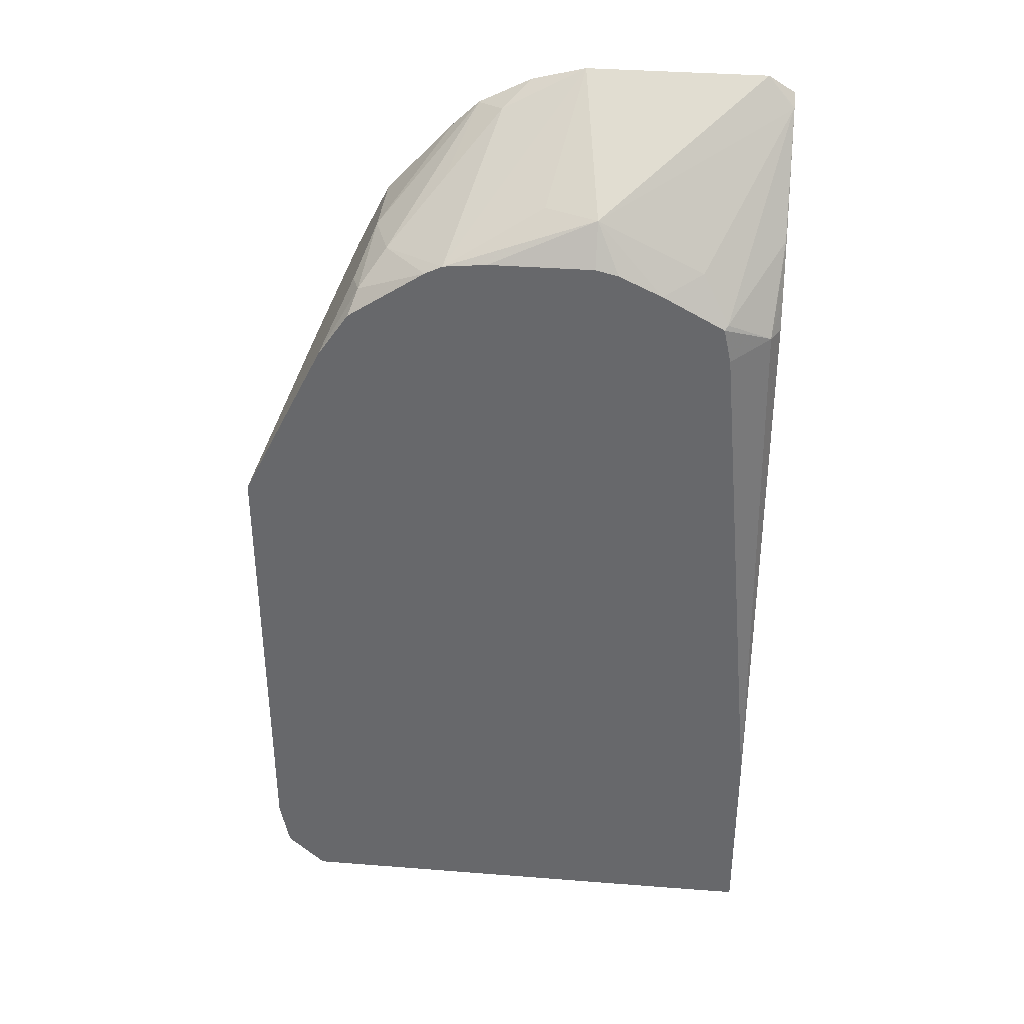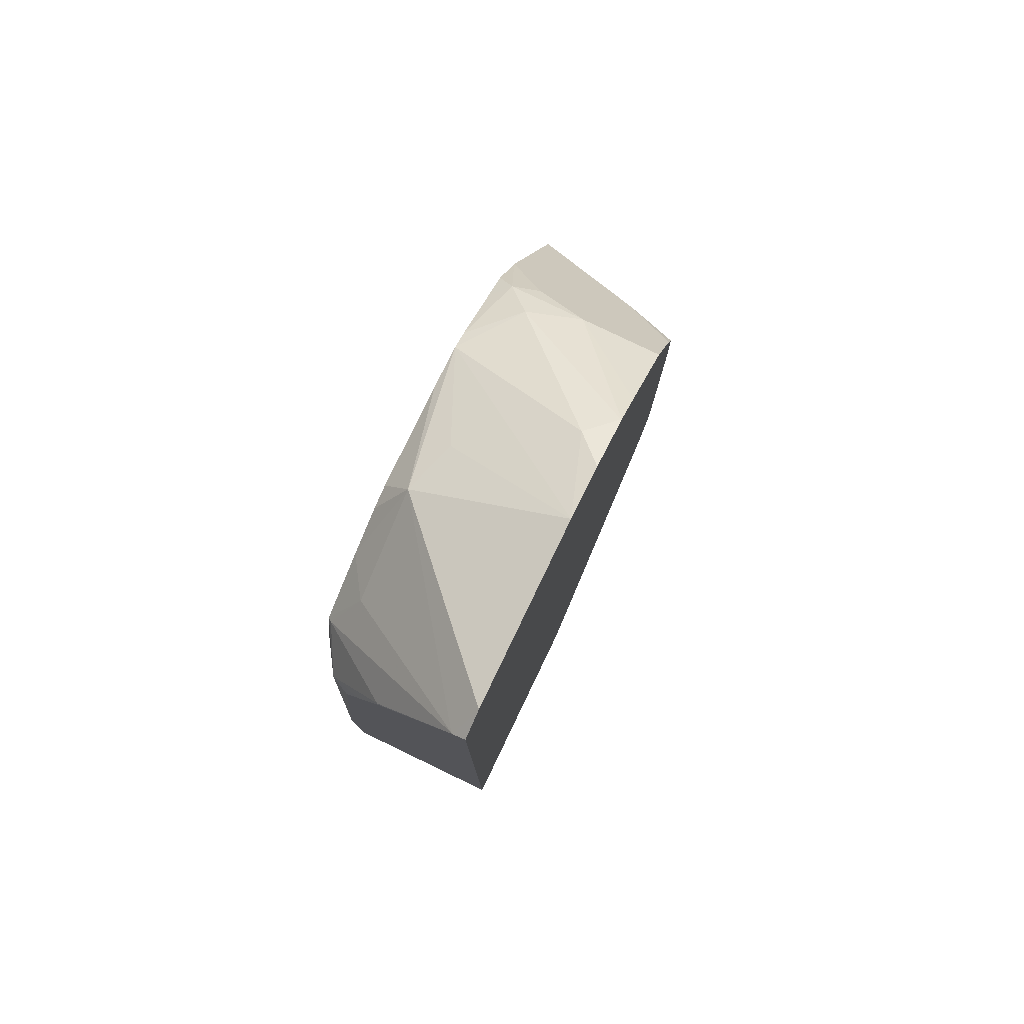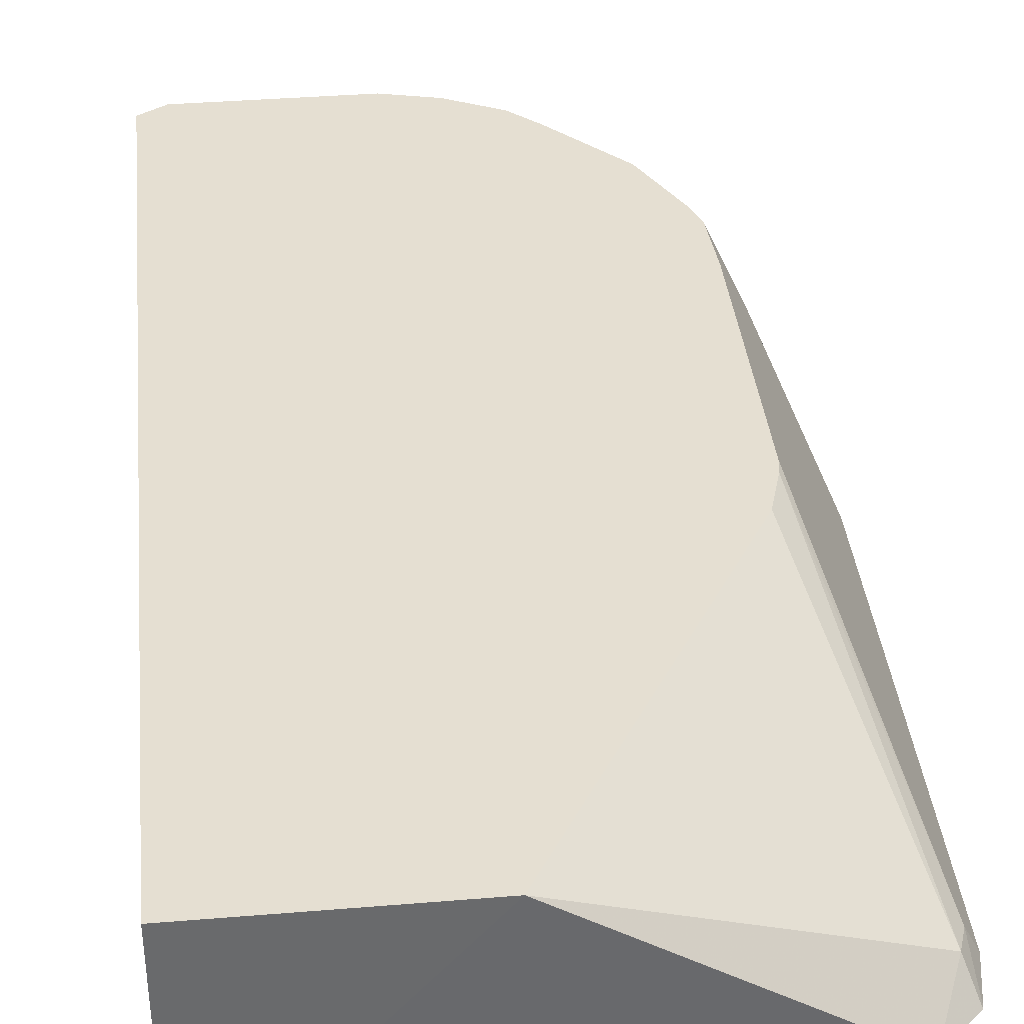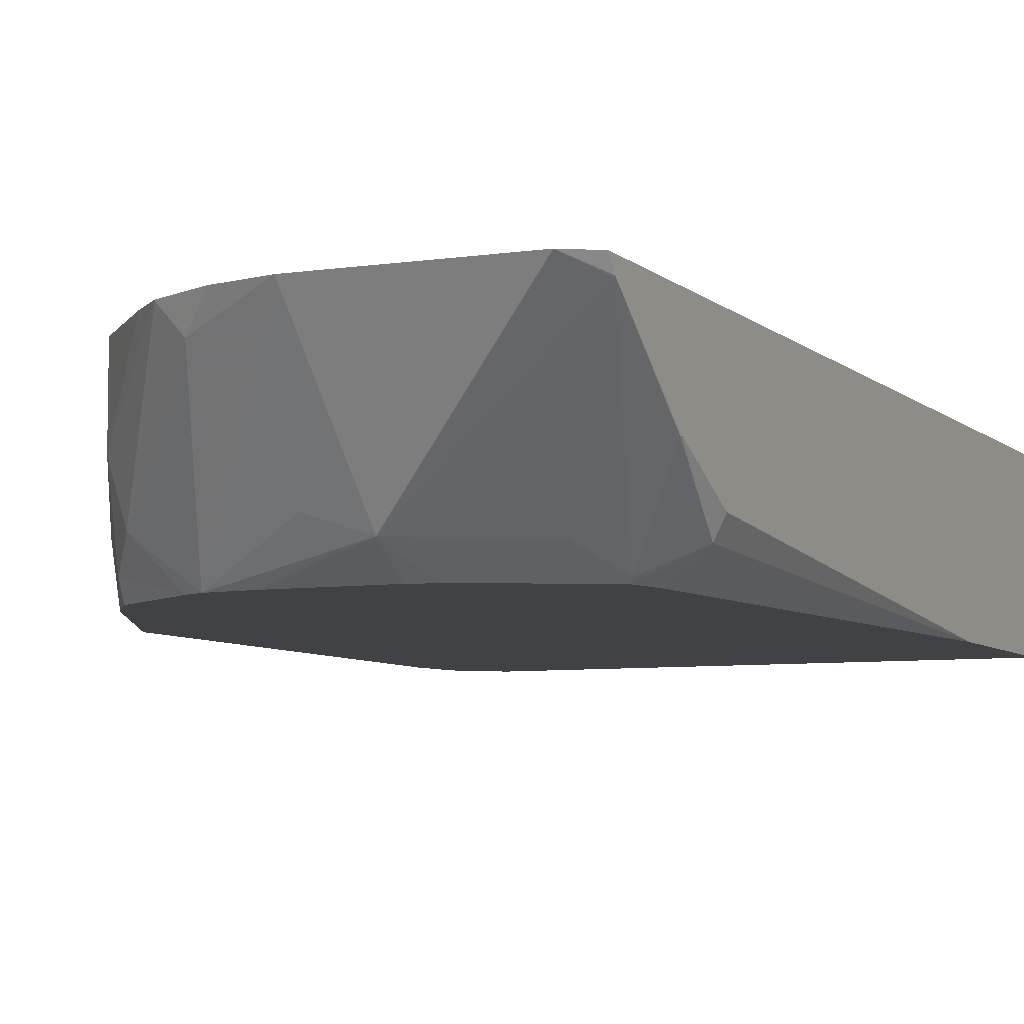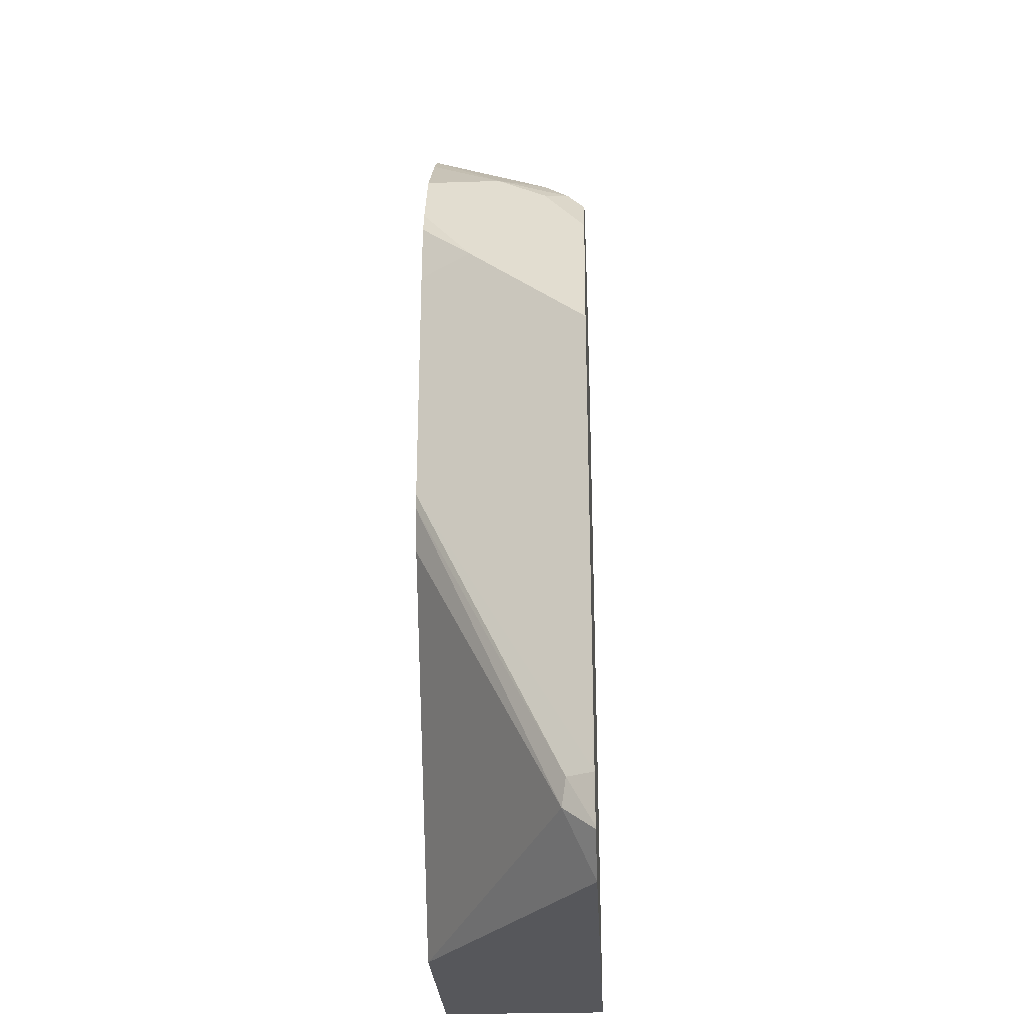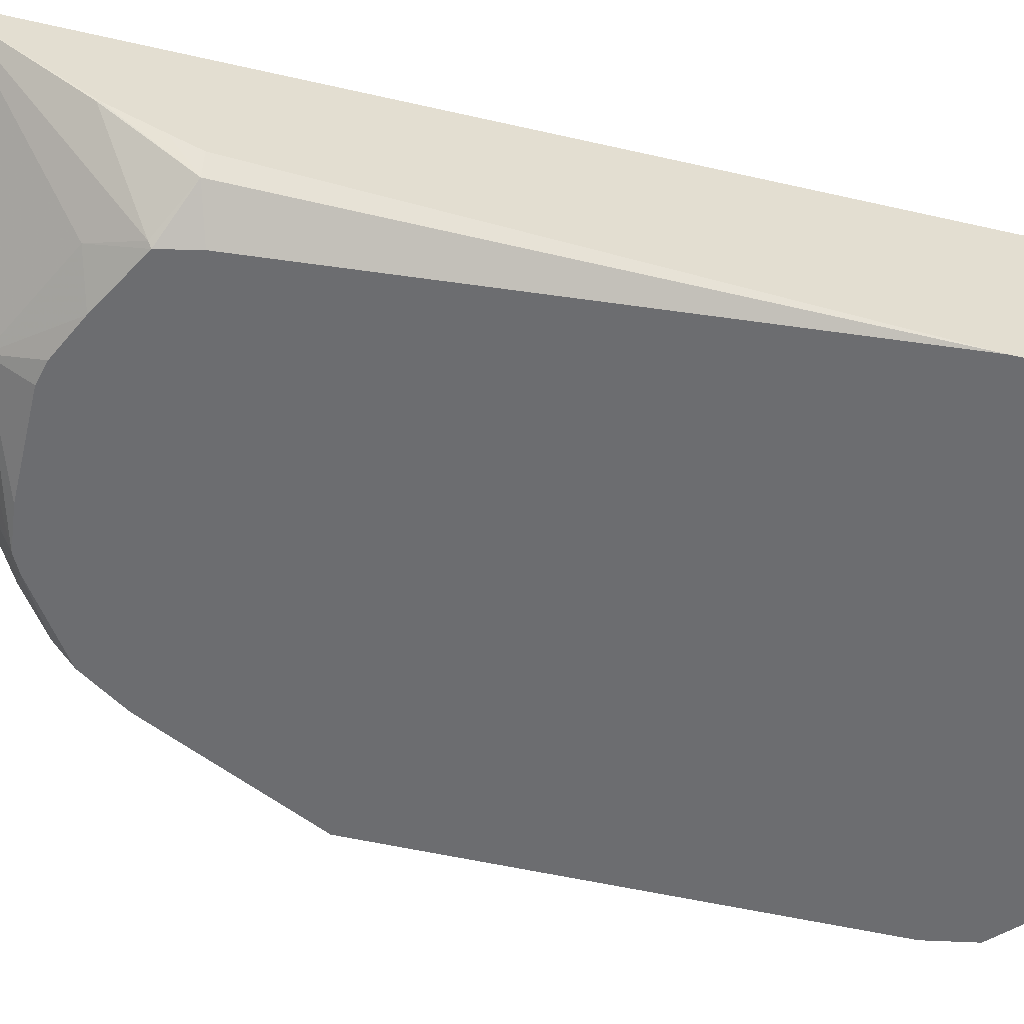
<metadata>
{"format":"obj","ext":"obj","renderer":"f3d","projection":"perspective","resolution":1024,"background":"white","views":[{"elev":36.9,"azim":-174.4,"up":"+Y"},{"elev":79.5,"azim":-64.3,"up":"+Y"},{"elev":37.5,"azim":-6.0,"up":"+Z"},{"elev":-6.6,"azim":-155.8,"up":"+Z"},{"elev":-27.1,"azim":92.9,"up":"+Y"},{"elev":-54.0,"azim":-103.7,"up":"+Z"}]}
</metadata>
<code>
v 0.5993 0.4558 0.1387
v 0.6088 0.4617 0.1387
v 0.5993 0.4522 0.1342
v 0.5993 0.1163 0.1387
v 0.5996 0.4519 0.1337
v 0.6725 0.4617 0.1387
v 0.6641 0.4304 0.08609
v 0.618 0.3966 0.07841
v 0.5996 0.4151 0.1061
v 0.5993 0.4145 0.1062
v 0.5993 0.1163 0.07694
v 0.68 0.1163 0.1387
v 0.6272 0.412 0.08609
v 0.6826 0.4312 0.09224
v 0.6915 0.4569 0.1387
v 0.701 0.4496 0.1291
v 0.7163 0.4151 0.07694
v 0.701 0.4166 0.07694
v 0.6641 0.4166 0.07694
v 0.6562 0.4146 0.07694
v 0.641 0.4074 0.07694
v 0.6192 0.3954 0.07694
v 0.6026 0.3874 0.08609
v 0.5993 0.3972 0.09756
v 0.6272 0.1163 0.07694
v 0.5993 0.1882 0.07694
v 0.7748 0.117 0.07694
v 0.784 0.1384 0.08763
v 0.7555 0.2433 0.1387
v 0.7099 0.4475 0.1387
v 0.7102 0.4473 0.1384
v 0.7195 0.4312 0.1107
v 0.7379 0.4128 0.09224
v 0.7226 0.412 0.07694
v 0.6164 0.3829 0.07694
v 0.5993 0.3874 0.0928
v 0.7883 0.1298 0.07694
v 0.7885 0.1307 0.07694
v 0.7871 0.1476 0.08609
v 0.76 0.2583 0.1387
v 0.7104 0.4473 0.1387
v 0.744 0.412 0.1107
v 0.7471 0.4012 0.08302
v 0.741 0.3997 0.07694
v 0.7917 0.1476 0.07694
v 0.7608 0.2633 0.1387
v 0.7201 0.438 0.1387
v 0.744 0.412 0.1387
v 0.7502 0.3997 0.09224
v 0.7614 0.3772 0.07694
v 0.7502 0.3936 0.07694
v 0.7917 0.3168 0.07694
v 0.7702 0.3597 0.1199
v 0.7608 0.3555 0.1387
v 0.7502 0.3997 0.1387
v 0.7737 0.3526 0.07694
v 0.7563 0.3874 0.1387
v 0.7597 0.3785 0.1387
f 15 31 16
f 27 37 28
f 28 37 38
f 23 35 26
f 28 38 39
f 23 36 24
f 22 35 23
f 17 32 33
f 17 33 34
f 16 32 17
f 16 31 32
f 23 26 36
f 11 45 38
f 13 21 22
f 12 28 29
f 12 27 28
f 12 25 27
f 11 27 25
f 11 37 27
f 11 38 37
f 11 52 45
f 11 56 52
f 28 39 40
f 11 50 56
f 15 30 31
f 28 40 29
f 49 56 50
f 31 41 42
f 11 51 50
f 53 58 54
f 53 57 58
f 52 57 53
f 52 55 57
f 49 52 56
f 49 55 52
f 46 53 54
f 45 53 46
f 45 52 53
f 43 51 44
f 43 50 51
f 30 41 31
f 43 49 50
f 42 49 43
f 42 55 49
f 42 48 55
f 41 47 42
f 39 46 40
f 39 45 46
f 38 45 39
f 34 43 44
f 33 43 34
f 33 42 43
f 31 33 32
f 31 42 33
f 42 47 48
f 11 44 51
f 7 21 13
f 11 17 34
f 2 6 7
f 2 5 3
f 1 6 2
f 1 15 6
f 1 30 15
f 1 41 30
f 1 47 41
f 1 48 47
f 1 55 48
f 1 57 55
f 1 58 57
f 2 7 5
f 1 54 58
f 1 29 40
f 1 12 29
f 1 4 12
f 1 11 4
f 1 26 11
f 1 36 26
f 1 24 36
f 1 10 24
f 1 3 10
f 1 2 3
f 11 34 44
f 1 46 54
f 3 5 8
f 1 40 46
f 3 9 10
f 11 18 17
f 3 8 9
f 11 19 18
f 11 20 19
f 11 21 20
f 11 22 21
f 11 35 22
f 10 23 24
f 9 23 10
f 8 13 22
f 8 23 9
f 8 22 23
f 11 26 35
f 7 19 20
f 4 25 12
f 7 20 21
f 5 7 13
f 5 13 8
f 6 15 16
f 6 16 17
f 6 14 7
f 6 17 14
f 7 14 17
f 7 17 18
f 7 18 19
f 4 11 25

</code>
